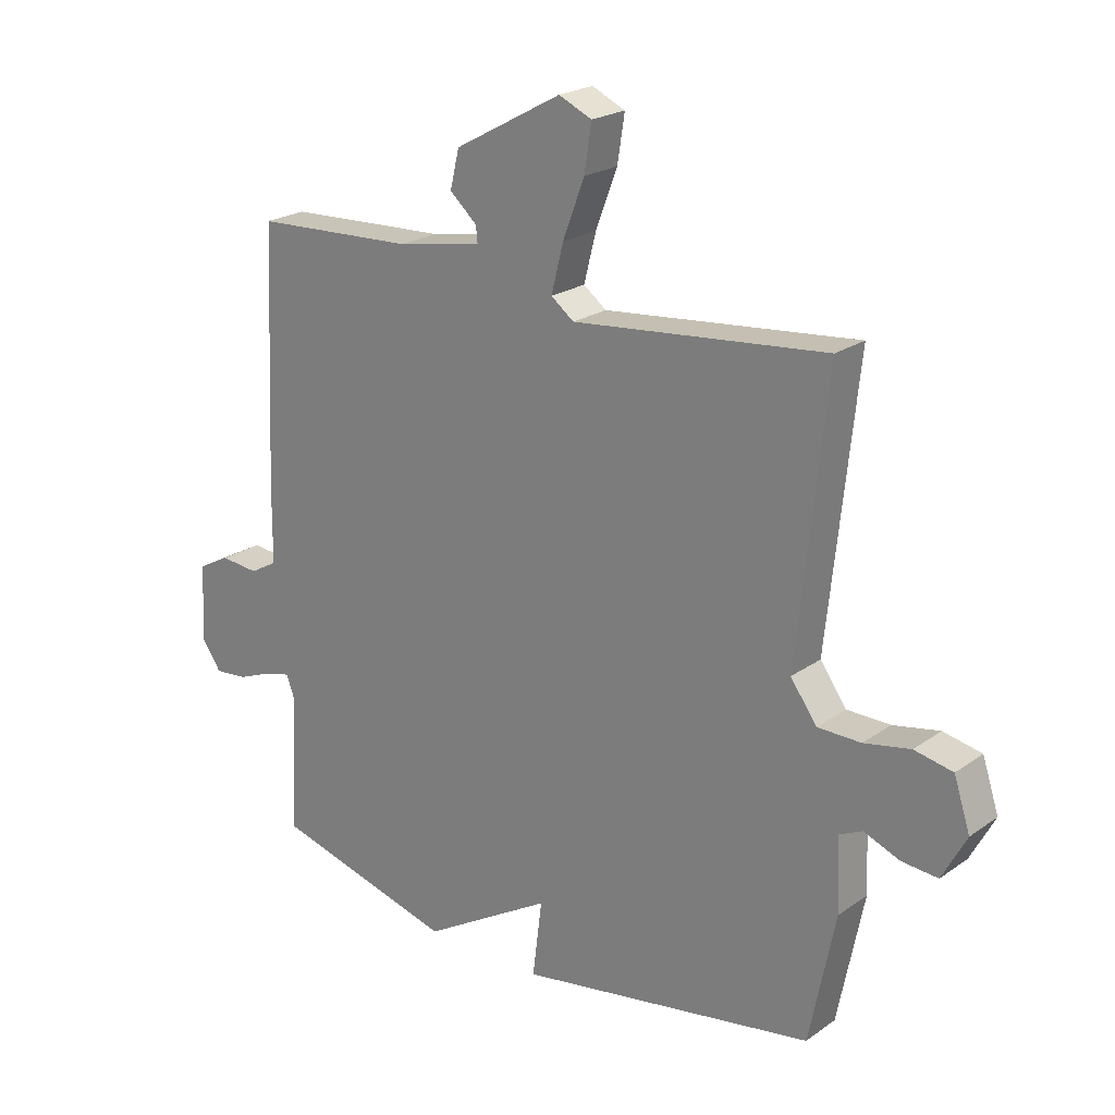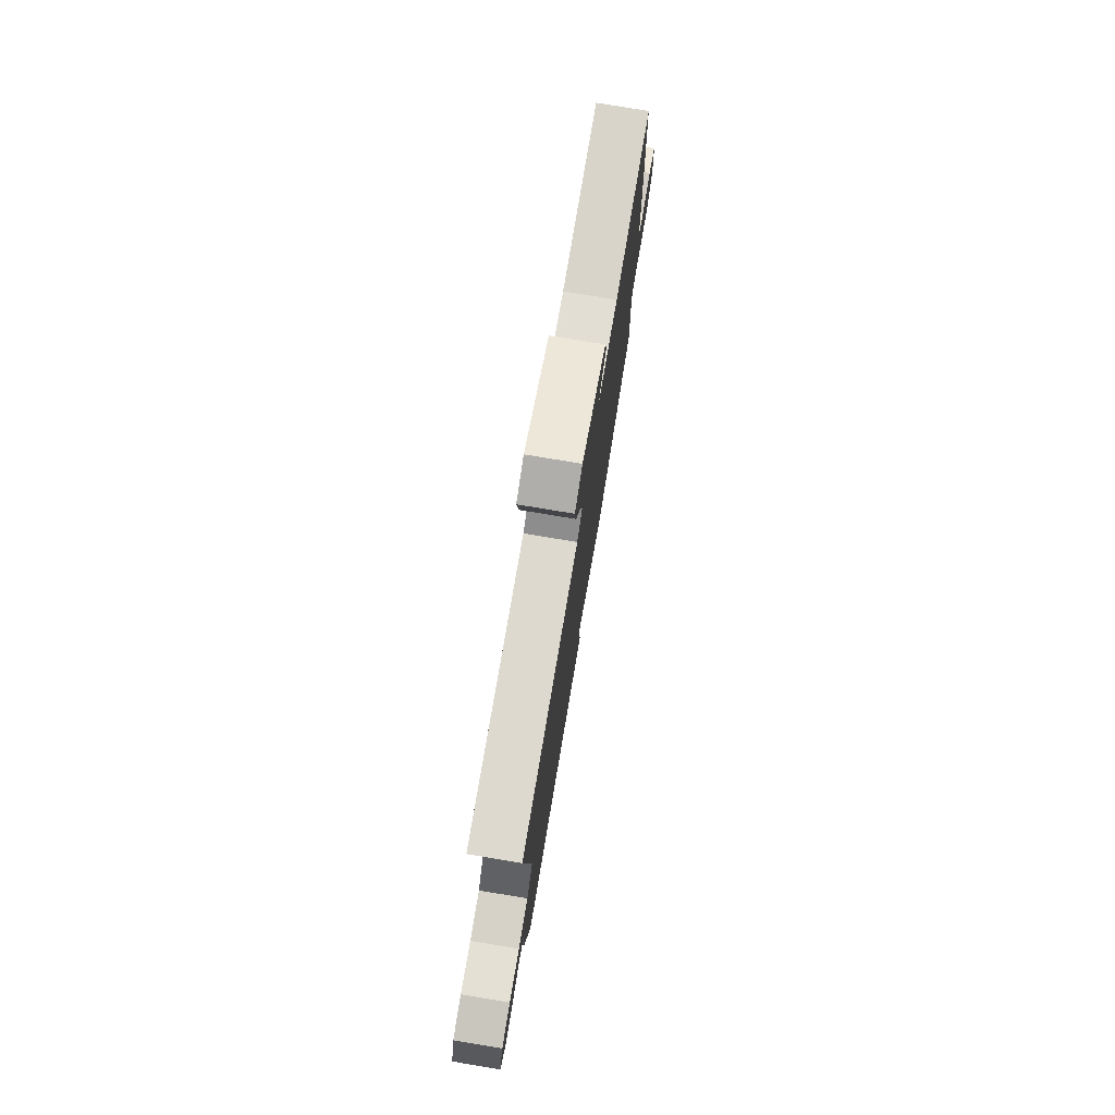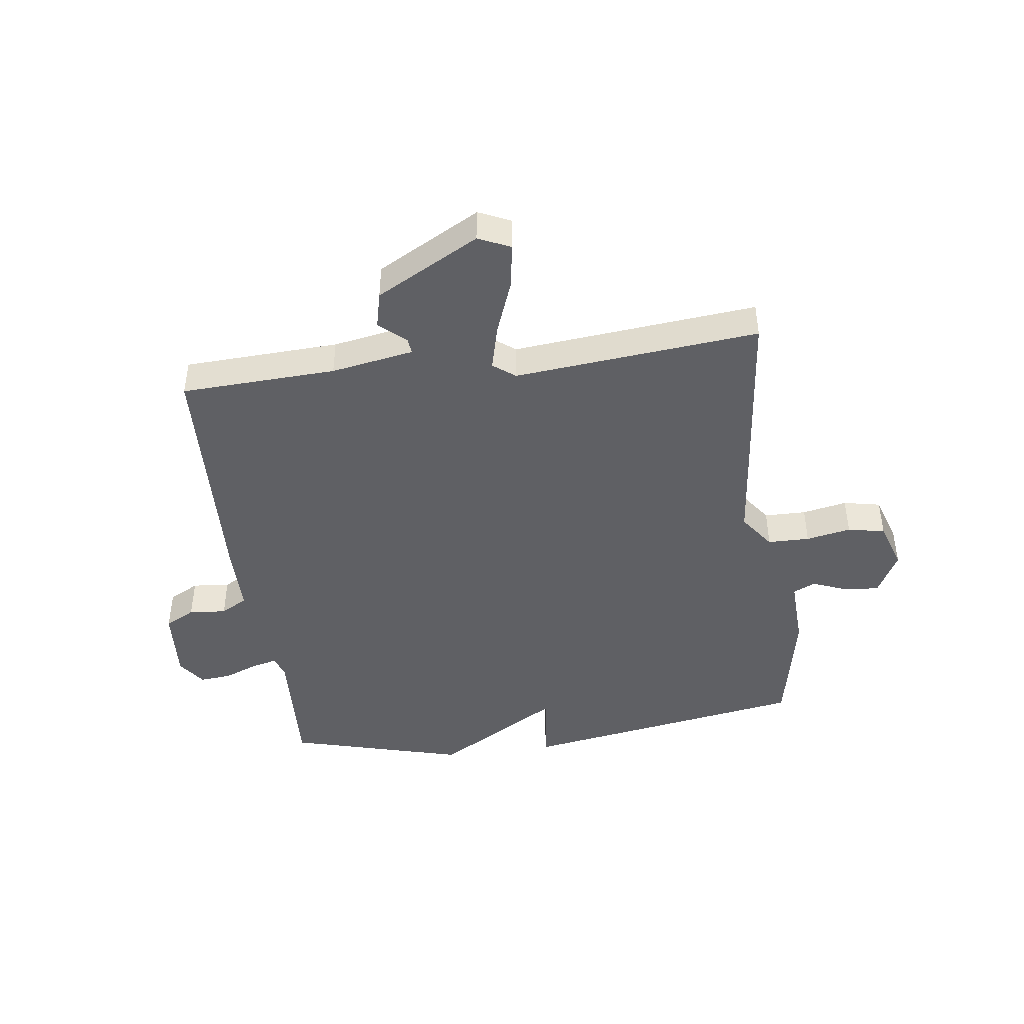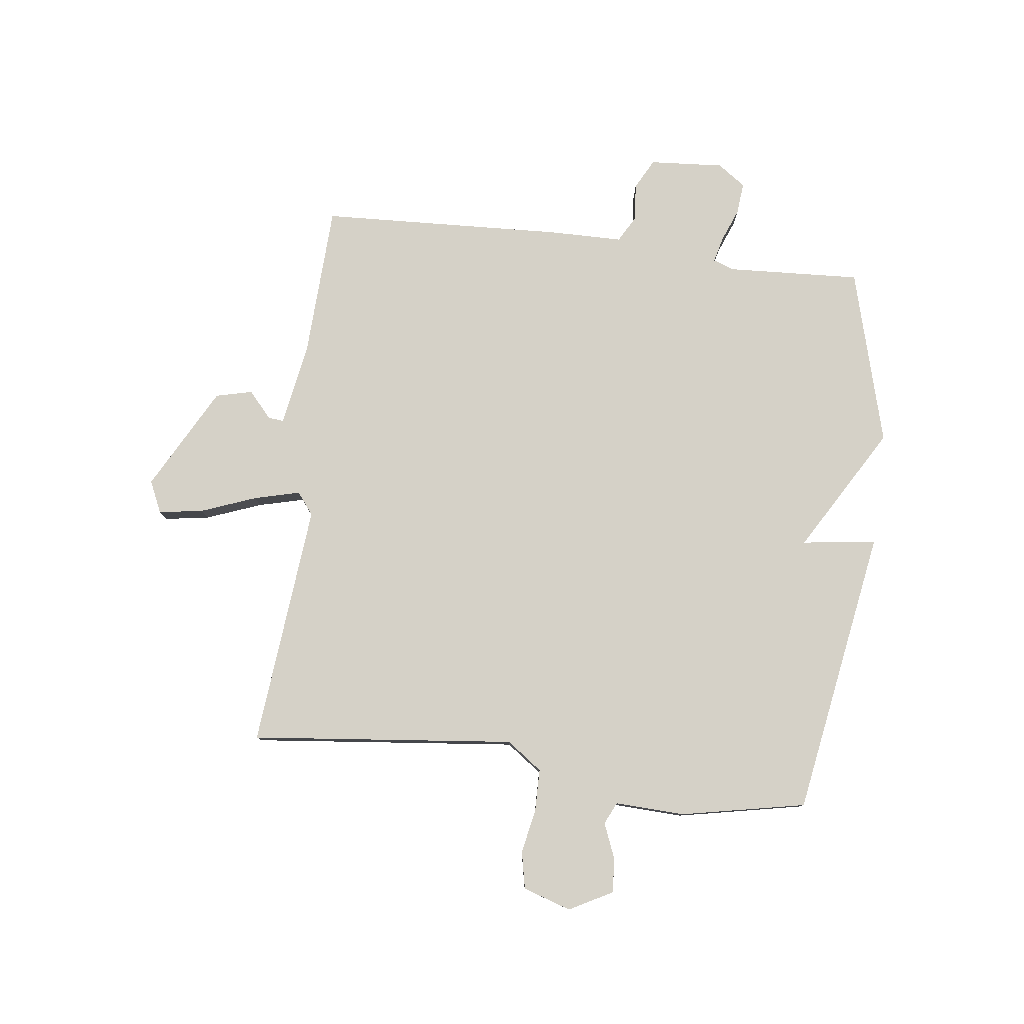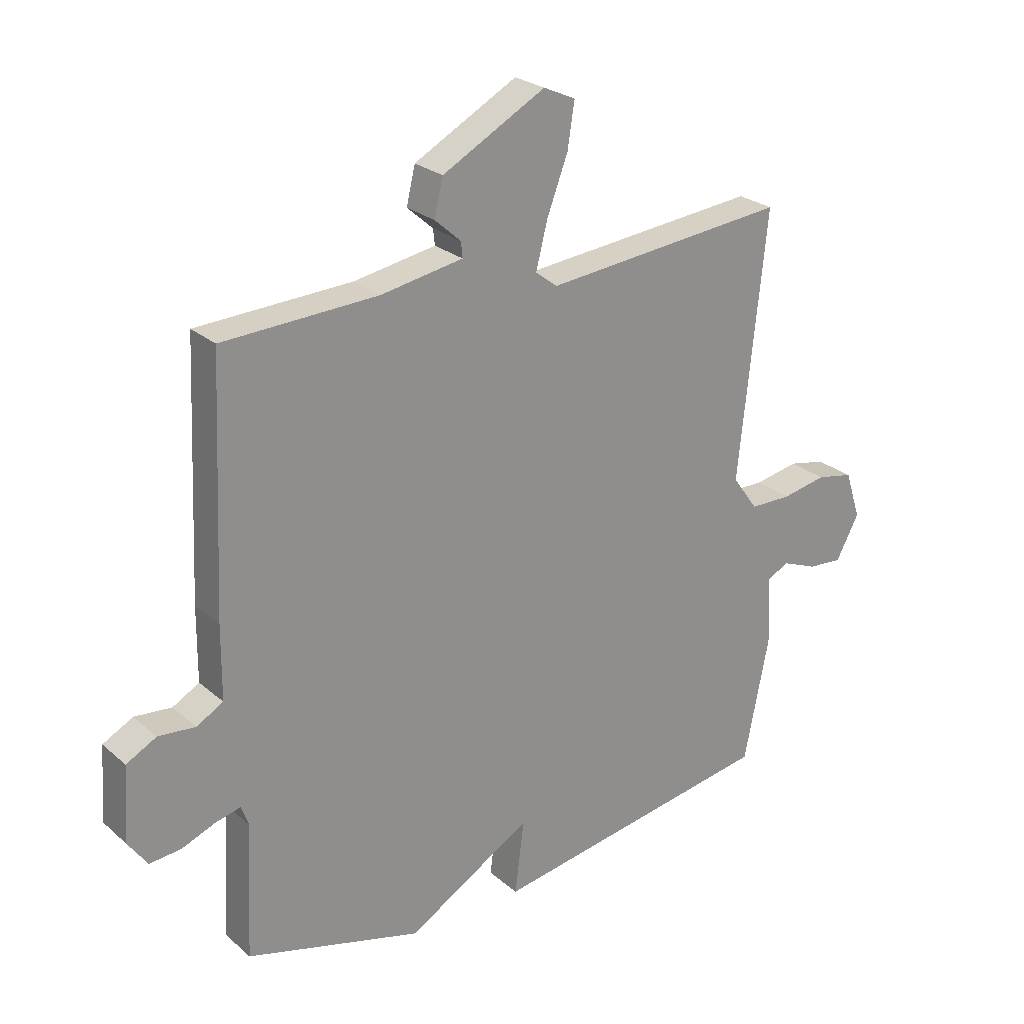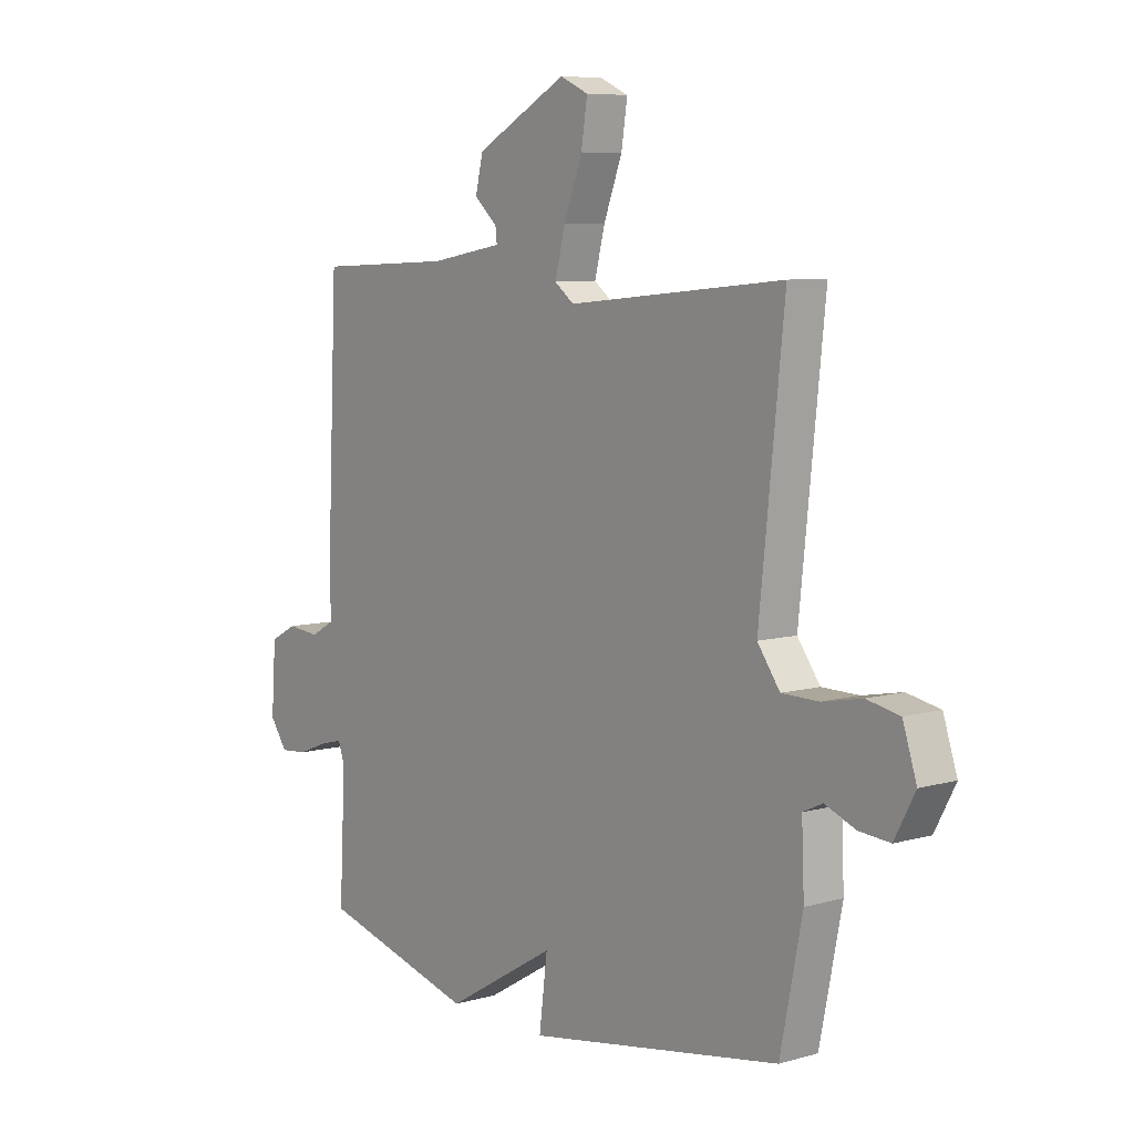
<metadata>
{"format":"obj","ext":"obj","renderer":"f3d","projection":"perspective","resolution":1024,"background":"white","views":[{"elev":22.1,"azim":39.6,"up":"+Z"},{"elev":77.5,"azim":99.4,"up":"+Z"},{"elev":-44.4,"azim":7.6,"up":"+Y"},{"elev":79.5,"azim":97.0,"up":"+Y"},{"elev":25.1,"azim":-36.3,"up":"+Z"},{"elev":7.5,"azim":51.3,"up":"+Z"}]}
</metadata>
<code>
v 0.5 0.07 -0.5
v 0.004 0.07 -0.583
v 0.02 0.07 -0.455
v -0.196 0.07 -0.583
v -0.5 0.07 -0.5
v -0.488 0.07 -0.269
v -0.501 0.07 -0.233
v -0.545 0.07 -0.244
v -0.603 0.07 -0.267
v -0.657 0.07 -0.272
v -0.691 0.07 -0.224
v -0.682 0.07 -0.096
v -0.63 0.07 -0.068
v -0.566 0.07 -0.074
v -0.52 0.07 -0.048
v -0.519 0.07 0.078
v -0.5 0.07 0.5
v -0.233 0.07 0.512
v -0.091 0.07 0.537
v -0.094 0.07 0.564
v -0.139 0.07 0.604
v -0.124 0.07 0.667
v 0.054 0.07 0.764
v 0.109 0.07 0.739
v 0.097 0.07 0.662
v 0.061 0.07 0.567
v 0.041 0.07 0.488
v 0.079 0.07 0.459
v 0.5 0.07 0.5
v 0.452 0.07 0.043
v 0.496 0.07 -0.018
v 0.568 0.07 -0.019
v 0.645 0.07 -0.004
v 0.709 0.07 -0.017
v 0.736 0.07 -0.1
v 0.696 0.07 -0.175
v 0.636 0.07 -0.17
v 0.576 0.07 -0.146
v 0.538 0.07 -0.164
v 0.543 0.07 -0.285
v 0.5 0 -0.5
v 0.004 0 -0.583
v 0.02 0 -0.455
v -0.196 0 -0.583
v -0.5 0 -0.5
v -0.488 0 -0.269
v -0.501 0 -0.233
v -0.545 0 -0.244
v -0.603 0 -0.267
v -0.657 0 -0.272
v -0.691 0 -0.224
v -0.682 0 -0.096
v -0.63 0 -0.068
v -0.566 0 -0.074
v -0.52 0 -0.048
v -0.519 0 0.078
v -0.5 0 0.5
v -0.233 0 0.512
v -0.091 0 0.537
v -0.094 0 0.564
v -0.139 0 0.604
v -0.124 0 0.667
v 0.054 0 0.764
v 0.109 0 0.739
v 0.097 0 0.662
v 0.061 0 0.567
v 0.041 0 0.488
v 0.079 0 0.459
v 0.5 0 0.5
v 0.452 0 0.043
v 0.496 0 -0.018
v 0.568 0 -0.019
v 0.645 0 -0.004
v 0.709 0 -0.017
v 0.736 0 -0.1
v 0.696 0 -0.175
v 0.636 0 -0.17
v 0.576 0 -0.146
v 0.538 0 -0.164
v 0.543 0 -0.285
f 1 2 3
f 40 1 3
f 39 40 3
f 36 37 38
f 35 36 38
f 34 35 38
f 33 34 38
f 32 33 38
f 31 32 38 39
f 30 31 39 3
f 4 5 6
f 3 4 6
f 30 3 6
f 29 30 6
f 28 29 6
f 24 25 26
f 23 24 26
f 22 23 26
f 21 22 26
f 20 21 26
f 19 20 26 27
f 28 6 7
f 27 28 7
f 19 27 7
f 18 19 7
f 17 18 7
f 16 17 7
f 15 16 7
f 12 13 14
f 11 12 14
f 10 11 14
f 9 10 14
f 8 9 14
f 7 8 14 15
f 43 42 41
f 43 41 80
f 43 80 79
f 78 77 76
f 78 76 75
f 78 75 74
f 78 74 73
f 78 73 72
f 79 78 72 71
f 43 79 71 70
f 46 45 44
f 46 44 43
f 46 43 70
f 46 70 69
f 46 69 68
f 66 65 64
f 66 64 63
f 66 63 62
f 66 62 61
f 66 61 60
f 67 66 60 59
f 47 46 68
f 47 68 67
f 47 67 59
f 47 59 58
f 47 58 57
f 47 57 56
f 47 56 55
f 54 53 52
f 54 52 51
f 54 51 50
f 54 50 49
f 54 49 48
f 55 54 48 47
f 1 41 42 2
f 2 42 43 3
f 3 43 44 4
f 4 44 45 5
f 5 45 46 6
f 6 46 47 7
f 7 47 48 8
f 8 48 49 9
f 9 49 50 10
f 10 50 51 11
f 11 51 52 12
f 12 52 53 13
f 13 53 54 14
f 14 54 55 15
f 15 55 56 16
f 16 56 57 17
f 17 57 58 18
f 18 58 59 19
f 19 59 60 20
f 20 60 61 21
f 21 61 62 22
f 22 62 63 23
f 23 63 64 24
f 24 64 65 25
f 25 65 66 26
f 26 66 67 27
f 27 67 68 28
f 28 68 69 29
f 29 69 70 30
f 30 70 71 31
f 31 71 72 32
f 32 72 73 33
f 33 73 74 34
f 34 74 75 35
f 35 75 76 36
f 36 76 77 37
f 37 77 78 38
f 38 78 79 39
f 39 79 80 40
f 40 80 41 1

</code>
